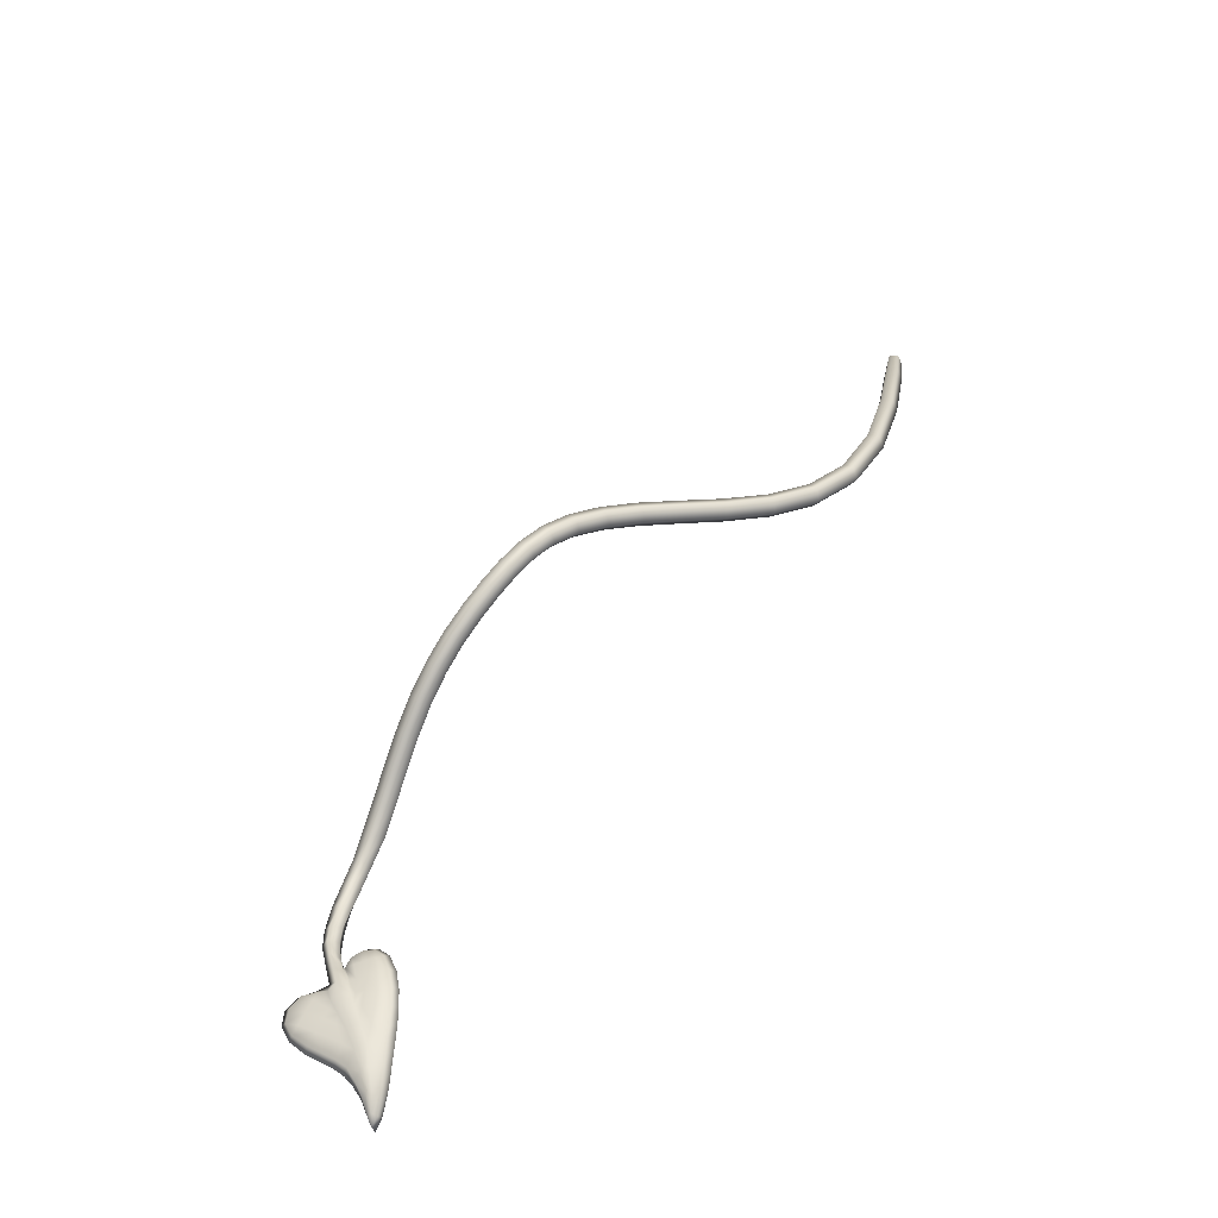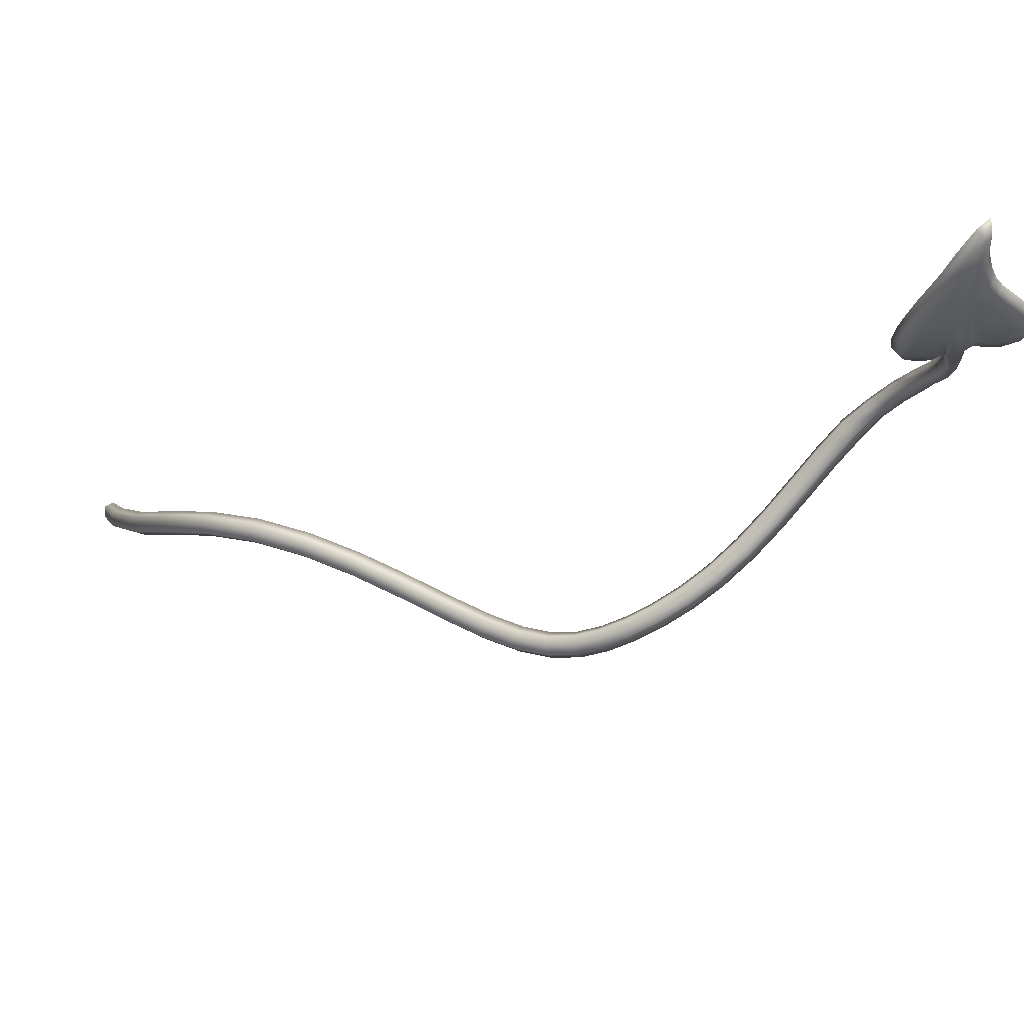
<metadata>
{"format":"obj","ext":"obj","renderer":"f3d","projection":"perspective","resolution":1024,"background":"white","views":[{"elev":-57.6,"azim":-163.1,"up":"+Y"},{"elev":-10.6,"azim":-12.4,"up":"+Z"}]}
</metadata>
<code>
o tail
v -0.005541 0.8113 -0.1159
v 0.002491 0.7719 -0.1294
v -0.003782 0.771 -0.1281
v 0.00271 0.8104 -0.112
v 0.001111 0.7687 -0.1183
v 0.005882 0.7705 -0.1234
v -0.0013 0.8088 -0.1078
v -0.004658 0.769 -0.1213
v -0.000147 0.812 -0.1171
v 0.002491 0.7719 -0.1294
v 0.002306 0.7096 -0.1416
v 0.001415 0.7079 -0.1344
v 0.008664 0.711 -0.1429
v 0.007237 0.7084 -0.1312
v 0.01212 0.7104 -0.1364
v 0.008664 0.711 -0.1429
v 0.01356 0.6541 -0.151
v 0.01282 0.6525 -0.1437
v 0.01951 0.6566 -0.1521
v 0.0183 0.654 -0.1403
v 0.02284 0.6567 -0.1454
v 0.01951 0.6566 -0.1521
v 0.03014 0.6146 -0.1579
v 0.02983 0.6126 -0.1507
v 0.03522 0.6186 -0.1587
v 0.03469 0.6152 -0.1471
v 0.03838 0.6191 -0.1519
v 0.03522 0.6186 -0.1587
v 0.05083 0.5903 -0.1649
v 0.0512 0.5876 -0.158
v 0.0548 0.5955 -0.1654
v 0.05538 0.5911 -0.1541
v 0.0579 0.5963 -0.1585
v 0.0548 0.5955 -0.1654
v 0.07344 0.5757 -0.1736
v 0.07453 0.5725 -0.1669
v 0.07661 0.5816 -0.1737
v 0.07835 0.5764 -0.1629
v 0.07988 0.5824 -0.167
v 0.07661 0.5816 -0.1737
v 0.09601 0.5649 -0.184
v 0.09756 0.5614 -0.1775
v 0.09898 0.571 -0.1841
v 0.1015 0.5654 -0.1736
v 0.1026 0.5716 -0.1775
v 0.09898 0.571 -0.1841
v 0.1172 0.5543 -0.1956
v 0.1189 0.5507 -0.1892
v 0.1205 0.5602 -0.1959
v 0.1232 0.5545 -0.1855
v 0.1244 0.5607 -0.1895
v 0.1205 0.5602 -0.1959
v 0.1364 0.5424 -0.2073
v 0.1379 0.539 -0.2007
v 0.14 0.5481 -0.2078
v 0.1425 0.5426 -0.1972
v 0.1441 0.5485 -0.2015
v 0.14 0.5481 -0.2078
v 0.1531 0.5297 -0.2174
v 0.1542 0.5267 -0.2106
v 0.1571 0.5351 -0.2182
v 0.1589 0.5302 -0.2072
v 0.161 0.5357 -0.2118
v 0.1571 0.5351 -0.2182
v 0.1673 0.5171 -0.2248
v 0.1678 0.5146 -0.2177
v 0.1717 0.5221 -0.2257
v 0.1725 0.5182 -0.2143
v 0.1752 0.5231 -0.2193
v 0.1717 0.5221 -0.2257
v 0.1796 0.505 -0.2288
v 0.1792 0.5034 -0.2216
v 0.1842 0.5099 -0.2299
v 0.1836 0.5072 -0.2182
v 0.187 0.5115 -0.2233
v 0.1842 0.5099 -0.2299
v 0.1906 0.494 -0.2297
v 0.1894 0.4932 -0.2224
v 0.1953 0.4987 -0.2308
v 0.1933 0.4975 -0.219
v 0.1973 0.5012 -0.2241
v 0.1953 0.4987 -0.2308
v 0.2013 0.484 -0.2277
v 0.1993 0.4839 -0.2205
v 0.2059 0.4888 -0.2289
v 0.2027 0.4888 -0.2173
v 0.207 0.4921 -0.2224
v 0.2059 0.4888 -0.2289
v 0.2123 0.475 -0.2237
v 0.2096 0.4755 -0.2167
v 0.2167 0.4799 -0.2249
v 0.2124 0.4808 -0.2136
v 0.217 0.4839 -0.2186
v 0.2167 0.4799 -0.2249
v 0.2239 0.4667 -0.2178
v 0.2207 0.4677 -0.2111
v 0.2281 0.4718 -0.2191
v 0.223 0.4734 -0.2082
v 0.2278 0.4763 -0.2131
v 0.2281 0.4718 -0.2191
v 0.236 0.459 -0.21
v 0.2322 0.4603 -0.2037
v 0.2402 0.4641 -0.2113
v 0.2341 0.4662 -0.201
v 0.2393 0.4689 -0.2057
v 0.2402 0.4641 -0.2113
v 0.2482 0.4514 -0.2003
v 0.2439 0.453 -0.1943
v 0.2525 0.4564 -0.2015
v 0.2456 0.4591 -0.1919
v 0.2511 0.4615 -0.1962
v 0.2525 0.4564 -0.2015
v 0.2601 0.4437 -0.1886
v 0.2554 0.4457 -0.1831
v 0.2646 0.4487 -0.1896
v 0.2569 0.4519 -0.1807
v 0.2628 0.454 -0.1847
v 0.2646 0.4487 -0.1896
v 0.2714 0.436 -0.1756
v 0.2663 0.4381 -0.1704
v 0.2761 0.4408 -0.1764
v 0.2679 0.4443 -0.1679
v 0.2741 0.4462 -0.1716
v 0.2761 0.4408 -0.1764
v 0.2819 0.428 -0.1622
v 0.2767 0.4302 -0.157
v 0.2867 0.4326 -0.1627
v 0.2784 0.4362 -0.1544
v 0.2847 0.4381 -0.1579
v 0.2867 0.4326 -0.1627
v 0.2914 0.4198 -0.1496
v 0.2864 0.4218 -0.1443
v 0.2964 0.4243 -0.1499
v 0.2883 0.4276 -0.1414
v 0.2946 0.4294 -0.1448
v 0.2964 0.4243 -0.1499
v 0.3 0.4113 -0.139
v 0.2953 0.4129 -0.1334
v 0.3051 0.4155 -0.1391
v 0.2976 0.4182 -0.13
v 0.3039 0.4201 -0.1334
v 0.3051 0.4155 -0.1391
v 0.3074 0.4027 -0.1311
v 0.3037 0.4035 -0.1258
v 0.3121 0.4059 -0.1309
v 0.3063 0.4073 -0.1224
v 0.3116 0.4089 -0.1254
v 0.3121 0.4059 -0.1309
v 0.3136 0.3924 -0.1264
v 0.3103 0.3926 -0.1209
v 0.3187 0.3948 -0.1259
v 0.3134 0.3953 -0.117
v 0.3187 0.3967 -0.12
v 0.3187 0.3948 -0.1259
v 0.319 0.3801 -0.1245
v 0.315 0.3801 -0.1195
v 0.3241 0.3815 -0.1229
v 0.3178 0.3816 -0.1149
v 0.3235 0.3825 -0.1168
v 0.3241 0.3815 -0.1229
v 0.3227 0.3663 -0.1239
v 0.3179 0.3666 -0.1201
v 0.3272 0.3668 -0.1208
v 0.3194 0.3672 -0.1148
v 0.3253 0.3673 -0.1151
v 0.3272 0.3668 -0.1208
v 0.3233 0.3553 -0.1241
v 0.3185 0.3558 -0.12
v 0.3275 0.3552 -0.12
v 0.3199 0.3561 -0.114
v 0.3254 0.3556 -0.114
v 0.3275 0.3552 -0.12
v -0.006275 0.8093 -0.1102
v 0.3048 0.339 -0.111
v 0.3114 0.3444 -0.1129
v 0.3055 0.3465 -0.113
v 0.3155 0.3171 -0.105
v 0.3221 0.3253 -0.1094
v 0.3201 0.3266 -0.1078
v 0.3125 0.3064 -0.103
v 0.3205 0.3022 -0.1017
v 0.3177 0.309 -0.1042
v 0.2944 0.2948 -0.09962
v 0.3005 0.3049 -0.1024
v 0.293 0.3033 -0.1027
v 0.3158 0.3373 -0.1145
v 0.3143 0.3392 -0.1122
v 0.3135 0.3287 -0.1098
v 0.3332 0.3184 -0.1065
v 0.3223 0.3189 -0.1071
v 0.3242 0.3128 -0.1052
v 0.3283 0.3068 -0.1033
v 0.337 0.3124 -0.1049
v 0.3408 0.3085 -0.1045
v 0.3252 0.2959 -0.1004
v 0.3331 0.3013 -0.1023
v 0.3047 0.2701 -0.08562
v 0.2986 0.2774 -0.09105
v 0.3028 0.2681 -0.08447
v 0.3151 0.287 -0.09764
v 0.3071 0.2856 -0.09547
v 0.3112 0.2819 -0.09479
v 0.3085 0.2758 -0.09047
v 0.3013 0.2867 -0.09561
v 0.2963 0.286 -0.09606
v 0.3061 0.2777 -0.091
v 0.307 0.2678 -0.08456
v 0.3063 0.2645 -0.08184
v 0.3095 0.3184 -0.1068
v 0.31 0.3237 -0.1083
v 0.3171 0.3154 -0.106
v 0.3284 0.3289 -0.1102
v 0.3295 0.3242 -0.1082
v 0.3099 0.3295 -0.1095
v 0.3104 0.3386 -0.1111
v 0.2978 0.3308 -0.1095
v 0.2991 0.3397 -0.1111
v 0.3159 0.3281 -0.1078
v 0.3181 0.3361 -0.11
v 0.304 0.3303 -0.1094
v 0.2974 0.3218 -0.1076
v 0.304 0.3222 -0.1078
v 0.292 0.3315 -0.1106
v 0.2911 0.3216 -0.1084
v 0.3048 0.3147 -0.1057
v 0.2916 0.3121 -0.1058
v 0.2984 0.3131 -0.1052
v 0.3054 0.3083 -0.1036
v 0.3077 0.2967 -0.09819
v 0.3109 0.3076 -0.1018
v 0.3148 0.2989 -0.1007
v 0.3199 0.2915 -0.09919
v 0.3025 0.2971 -0.09971
v 0.3093 0.2956 -0.09942
v 0.2993 0.3456 -0.1128
v 0.3441 0.3156 -0.1063
v 0.3423 0.3232 -0.1081
v 0.2949 0.341 -0.1122
v 0.336 0.3285 -0.1097
v 0.3046 0.3368 -0.1203
v 0.3112 0.3428 -0.12
v 0.3095 0.3366 -0.1201
v 0.2952 0.2913 -0.1065
v 0.3028 0.2811 -0.1036
v 0.2966 0.2818 -0.1024
v 0.315 0.2946 -0.1091
v 0.3182 0.3053 -0.1132
v 0.3212 0.2989 -0.1106
v 0.3005 0.3012 -0.1114
v 0.293 0.3005 -0.1097
v 0.3334 0.3156 -0.1156
v 0.3285 0.3036 -0.1122
v 0.3244 0.3095 -0.1144
v 0.341 0.3061 -0.1115
v 0.3332 0.2987 -0.1092
v 0.3252 0.293 -0.1072
v 0.3094 0.29 -0.1076
v 0.3191 0.2885 -0.1058
v 0.3141 0.2838 -0.104
v 0.3071 0.2797 -0.1028
v 0.3109 0.2776 -0.1006
v 0.306 0.2719 -0.09725
v 0.3086 0.2713 -0.09559
v 0.3028 0.2723 -0.09769
v 0.2985 0.2728 -0.09651
v 0.3051 0.2644 -0.09063
v 0.3064 0.2608 -0.085
v 0.3026 0.2638 -0.08849
v 0.3075 0.2639 -0.08853
v 0.3167 0.3098 -0.1148
v 0.3216 0.3141 -0.1154
v 0.2977 0.3284 -0.1188
v 0.3036 0.3278 -0.1191
v 0.2972 0.319 -0.1169
v 0.2919 0.3297 -0.1177
v 0.3106 0.32 -0.1177
v 0.3087 0.3125 -0.1157
v 0.3081 0.3195 -0.1174
v 0.2914 0.3097 -0.1129
v 0.2909 0.3195 -0.1156
v 0.3129 0.3011 -0.1118
v 0.3047 0.3111 -0.1151
v 0.3061 0.3037 -0.1127
v 0.2982 0.3099 -0.1144
v 0.3036 0.3193 -0.1173
v 0.3033 0.2925 -0.1085
v 0.2992 0.344 -0.1201
v 0.3055 0.3448 -0.1203
v 0.3443 0.3135 -0.1134
v 0.3372 0.3095 -0.1137
v 0.3145 0.3375 -0.1187
v 0.299 0.3376 -0.1202
v 0.2948 0.3394 -0.1193
v 0.3296 0.3214 -0.117
v 0.3425 0.3212 -0.1153
v 0.3362 0.3265 -0.1168
v 0.3278 0.3261 -0.1173
v 0.2986 0.3479 -0.1169
v 0.2929 0.3419 -0.1159
v 0.3435 0.3061 -0.1075
v 0.3478 0.3156 -0.1099
v 0.2896 0.3014 -0.1059
v 0.2913 0.2924 -0.1027
v 0.3274 0.2918 -0.1028
v 0.3355 0.2979 -0.1049
v 0.313 0.2781 -0.09665
v 0.3168 0.2829 -0.09963
v 0.3099 0.2726 -0.09216
v 0.306 0.2611 -0.08145
v 0.3081 0.2653 -0.08585
v 0.3014 0.2653 -0.08547
v 0.2893 0.3315 -0.1142
v 0.2881 0.3208 -0.112
v 0.3215 0.2873 -0.1014
v 0.2884 0.3108 -0.1092
v 0.2934 0.2834 -0.0988
v 0.339 0.3301 -0.1136
v 0.3292 0.3306 -0.1143
v 0.3225 0.3245 -0.1177
v 0.2963 0.2745 -0.09307
v 0.3152 0.3355 -0.1187
v 0.3147 0.3408 -0.1161
v 0.3158 0.3373 -0.1145
v 0.3122 0.3466 -0.1168
v 0.3057 0.3493 -0.1171
v 0.3465 0.3244 -0.1119
v 0.339 0.3301 -0.1136
v 0.3465 0.3244 -0.1119
v 0.2986 0.3479 -0.1169
v 0.3057 0.3493 -0.1171
v 0.3122 0.3466 -0.1168
v 0.3274 0.2918 -0.1028
v 0.2963 0.2745 -0.09307
v 0.3435 0.3061 -0.1075
v 0.3014 0.2653 -0.08547
v 0.3231 0.3317 -0.1154
v 0.3292 0.3306 -0.1143
v 0.2934 0.2834 -0.0988
v 0.2896 0.3014 -0.1059
v 0.2884 0.3108 -0.1092
v 0.3215 0.2873 -0.1014
v 0.2881 0.3208 -0.112
v 0.3211 0.3446 -0.1238
v 0.3231 0.3317 -0.1154
v 0.3187 0.3335 -0.1228
v 0.306 0.2611 -0.08145
v 0.3099 0.2726 -0.09216
v 0.3081 0.2653 -0.08585
v 0.313 0.2781 -0.09665
v 0.3168 0.2829 -0.09963
v 0.3355 0.2979 -0.1049
v 0.2913 0.2924 -0.1027
v 0.3478 0.3156 -0.1099
v 0.2929 0.3419 -0.1159
v 0.3093 0.3019 -0.1131
v 0.3064 0.2906 -0.1085
v 0.3117 0.3186 -0.1052
v 0.3202 0.3173 -0.1167
v 0.3052 0.2801 -0.1037
v 0.306 0.2867 -0.09467
v 0.3052 0.2782 -0.09039
v 0.3123 0.3104 -0.1168
v 0.3016 0.2782 -0.09098
v 0.3022 0.278 -0.09084
v 0.3045 0.2718 -0.09805
v 0.3187 0.3335 -0.1228
v 0.3125 0.3263 -0.1189
v 0.3043 0.2972 -0.09816
v 0.3072 0.3084 -0.1019
v 0.3025 0.287 -0.09493
v 0.3149 0.3178 -0.1196
v 0.3169 0.3249 -0.1214
v 0.3216 0.334 -0.1103
v 0.3152 0.3355 -0.1187
v 0.3171 0.3446 -0.1185
v 0.2893 0.3315 -0.1142
v 0.3078 0.3274 -0.1189
v 0.3197 0.3454 -0.1127
v 0.3231 0.3317 -0.1154
v 0.3109 0.3271 -0.1187
v 0.324 0.3445 -0.113
v 0.3253 0.3439 -0.1184
v 0.3253 0.3439 -0.1184
v -0.000147 0.812 -0.1171
v 0.3147 0.3408 -0.1161
f 1 2 3
f 4 5 6
f 7 8 5
f 9 6 10
f 8 11 12
f 3 13 11
f 6 14 15
f 5 12 14
f 10 15 16
f 12 17 18
f 11 19 17
f 15 20 21
f 14 18 20
f 16 21 22
f 18 23 24
f 17 25 23
f 21 26 27
f 20 24 26
f 22 27 28
f 24 29 30
f 23 31 29
f 27 32 33
f 26 30 32
f 28 33 34
f 30 35 36
f 29 37 35
f 33 38 39
f 32 36 38
f 34 39 40
f 36 41 42
f 35 43 41
f 39 44 45
f 38 42 44
f 40 45 46
f 42 47 48
f 41 49 47
f 45 50 51
f 44 48 50
f 46 51 52
f 48 53 54
f 47 55 53
f 51 56 57
f 50 54 56
f 52 57 58
f 54 59 60
f 53 61 59
f 57 62 63
f 56 60 62
f 58 63 64
f 60 65 66
f 59 67 65
f 63 68 69
f 62 66 68
f 64 69 70
f 66 71 72
f 65 73 71
f 69 74 75
f 68 72 74
f 70 75 76
f 72 77 78
f 71 79 77
f 75 80 81
f 74 78 80
f 76 81 82
f 78 83 84
f 77 85 83
f 81 86 87
f 80 84 86
f 82 87 88
f 84 89 90
f 83 91 89
f 87 92 93
f 86 90 92
f 88 93 94
f 90 95 96
f 89 97 95
f 93 98 99
f 92 96 98
f 94 99 100
f 96 101 102
f 95 103 101
f 99 104 105
f 98 102 104
f 100 105 106
f 102 107 108
f 101 109 107
f 105 110 111
f 104 108 110
f 106 111 112
f 108 113 114
f 107 115 113
f 111 116 117
f 110 114 116
f 112 117 118
f 114 119 120
f 113 121 119
f 117 122 123
f 116 120 122
f 118 123 124
f 120 125 126
f 119 127 125
f 123 128 129
f 122 126 128
f 124 129 130
f 126 131 132
f 125 133 131
f 129 134 135
f 128 132 134
f 130 135 136
f 132 137 138
f 131 139 137
f 135 140 141
f 134 138 140
f 136 141 142
f 138 143 144
f 137 145 143
f 141 146 147
f 140 144 146
f 142 147 148
f 144 149 150
f 143 151 149
f 147 152 153
f 146 150 152
f 148 153 154
f 150 155 156
f 149 157 155
f 153 158 159
f 152 156 158
f 154 159 160
f 156 161 162
f 155 163 161
f 159 164 165
f 158 162 164
f 160 165 166
f 162 167 168
f 161 169 167
f 165 170 171
f 164 168 170
f 166 171 172
f 173 3 8
f 174 175 176
f 177 178 179
f 180 181 182
f 183 184 185
f 186 187 188
f 189 190 191
f 189 192 193
f 192 182 181
f 192 194 193
f 192 195 196
f 197 198 199
f 200 201 202
f 201 203 202
f 198 204 205
f 206 207 203
f 197 199 208
f 209 188 210
f 190 178 211
f 211 191 190
f 212 190 213
f 214 187 215
f 216 174 217
f 186 218 219
f 220 221 222
f 221 223 224
f 225 210 222
f 221 226 227
f 226 184 227
f 182 211 180
f 228 209 225
f 215 220 214
f 229 180 230
f 207 197 208
f 184 225 227
f 221 225 222
f 214 222 210
f 195 231 232
f 184 233 228
f 180 234 231
f 174 235 217
f 189 236 237
f 215 187 175
f 235 238 217
f 213 237 239
f 193 194 236
f 239 212 213
f 240 241 242
f 243 244 245
f 246 247 248
f 249 243 250
f 223 217 238
f 251 252 253
f 252 247 253
f 252 254 255
f 252 256 248
f 257 258 259
f 260 259 261
f 262 261 263
f 245 264 265
f 266 267 268
f 262 269 266
f 270 253 247
f 271 251 253
f 272 240 273
f 273 274 272
f 274 275 272
f 276 277 278
f 274 279 280
f 279 249 250
f 281 270 247
f 282 277 283
f 265 266 268
f 269 267 266
f 282 249 284
f 274 282 284
f 273 278 285
f 256 246 248
f 246 257 281
f 283 286 249
f 240 287 288
f 251 289 290
f 291 242 241
f 287 292 293
f 294 295 251
f 290 289 254
f 296 294 297
f 298 293 299
f 300 289 301
f 302 243 303
f 304 255 305
f 306 259 307
f 308 261 306
f 309 269 310
f 310 263 308
f 311 267 309
f 312 280 313
f 275 292 272
f 307 258 314
f 313 279 315
f 315 250 302
f 303 245 316
f 317 297 318
f 319 318 297
f 320 268 311
f 305 254 300
f 321 322 323
f 316 265 320
f 314 256 304
f 322 241 324
f 324 288 325
f 325 287 298
f 301 295 326
f 326 296 317
f 237 327 239
f 236 328 237
f 176 329 235
f 175 330 176
f 187 331 175
f 232 332 195
f 205 333 198
f 196 334 194
f 198 335 199
f 212 336 178
f 239 337 212
f 183 338 205
f 226 339 185
f 224 340 226
f 200 341 232
f 299 275 312
f 223 342 224
f 343 344 345
f 199 346 208
f 207 347 203
f 208 348 207
f 203 349 202
f 202 350 200
f 195 351 196
f 185 352 183
f 194 353 236
f 235 354 238
f 286 355 356
f 188 357 218
f 358 319 297
f 359 257 260
f 360 234 229
f 361 201 360
f 362 283 277
f 363 197 364
f 359 286 356
f 197 361 364
f 365 260 262
f 366 367 321
f 228 368 369
f 230 211 177
f 281 356 355
f 234 232 231
f 205 233 183
f 368 204 370
f 370 363 364
f 209 369 357
f 210 188 214
f 371 277 276
f 262 266 365
f 264 365 266
f 270 355 362
f 276 372 371
f 358 362 371
f 358 271 270
f 179 336 373
f 374 343 345
f 242 273 240
f 372 358 371
f 374 186 375
f 238 376 223
f 291 377 242
f 373 378 219
f 219 375 186
f 379 372 366
f 277 285 278
f 294 358 297
f 276 380 367
f 278 380 276
f 321 380 291
f 336 381 373
f 218 373 219
f 369 177 357
f 364 360 370
f 370 229 368
f 368 230 369
f 357 179 218
f 206 361 197
f 244 365 264
f 382 171 381
f 381 170 378
f 378 168 375
f 375 167 343
f 343 169 383
f 1 384 2
f 4 7 5
f 7 173 8
f 9 4 6
f 8 3 11
f 3 2 13
f 6 5 14
f 5 8 12
f 10 6 15
f 12 11 17
f 11 13 19
f 15 14 20
f 14 12 18
f 16 15 21
f 18 17 23
f 17 19 25
f 21 20 26
f 20 18 24
f 22 21 27
f 24 23 29
f 23 25 31
f 27 26 32
f 26 24 30
f 28 27 33
f 30 29 35
f 29 31 37
f 33 32 38
f 32 30 36
f 34 33 39
f 36 35 41
f 35 37 43
f 39 38 44
f 38 36 42
f 40 39 45
f 42 41 47
f 41 43 49
f 45 44 50
f 44 42 48
f 46 45 51
f 48 47 53
f 47 49 55
f 51 50 56
f 50 48 54
f 52 51 57
f 54 53 59
f 53 55 61
f 57 56 62
f 56 54 60
f 58 57 63
f 60 59 65
f 59 61 67
f 63 62 68
f 62 60 66
f 64 63 69
f 66 65 71
f 65 67 73
f 69 68 74
f 68 66 72
f 70 69 75
f 72 71 77
f 71 73 79
f 75 74 80
f 74 72 78
f 76 75 81
f 78 77 83
f 77 79 85
f 81 80 86
f 80 78 84
f 82 81 87
f 84 83 89
f 83 85 91
f 87 86 92
f 86 84 90
f 88 87 93
f 90 89 95
f 89 91 97
f 93 92 98
f 92 90 96
f 94 93 99
f 96 95 101
f 95 97 103
f 99 98 104
f 98 96 102
f 100 99 105
f 102 101 107
f 101 103 109
f 105 104 110
f 104 102 108
f 106 105 111
f 108 107 113
f 107 109 115
f 111 110 116
f 110 108 114
f 112 111 117
f 114 113 119
f 113 115 121
f 117 116 122
f 116 114 120
f 118 117 123
f 120 119 125
f 119 121 127
f 123 122 128
f 122 120 126
f 124 123 129
f 126 125 131
f 125 127 133
f 129 128 134
f 128 126 132
f 130 129 135
f 132 131 137
f 131 133 139
f 135 134 140
f 134 132 138
f 136 135 141
f 138 137 143
f 137 139 145
f 141 140 146
f 140 138 144
f 142 141 147
f 144 143 149
f 143 145 151
f 147 146 152
f 146 144 150
f 148 147 153
f 150 149 155
f 149 151 157
f 153 152 158
f 152 150 156
f 154 153 159
f 156 155 161
f 155 157 163
f 159 158 164
f 158 156 162
f 160 159 165
f 162 161 167
f 161 163 169
f 165 164 170
f 164 162 168
f 166 165 171
f 173 1 3
f 174 215 175
f 177 211 178
f 180 231 181
f 183 233 184
f 186 385 187
f 189 213 190
f 189 191 192
f 192 191 182
f 192 196 194
f 192 181 195
f 197 363 198
f 200 234 201
f 201 206 203
f 198 363 204
f 206 197 207
f 211 182 191
f 212 178 190
f 214 188 187
f 216 220 174
f 186 188 218
f 220 216 221
f 221 216 223
f 225 209 210
f 221 224 226
f 226 185 184
f 215 174 220
f 229 234 180
f 184 228 225
f 221 227 225
f 214 220 222
f 195 181 231
f 174 176 235
f 189 193 236
f 213 189 237
f 240 288 241
f 243 286 244
f 246 281 247
f 249 286 243
f 223 216 217
f 251 290 252
f 252 248 247
f 252 290 254
f 252 255 256
f 257 246 258
f 260 257 259
f 262 260 261
f 245 244 264
f 262 263 269
f 270 271 253
f 271 294 251
f 272 292 240
f 273 285 274
f 274 280 275
f 274 284 279
f 279 284 249
f 265 264 266
f 282 283 249
f 274 285 282
f 273 377 278
f 256 258 246
f 240 292 287
f 251 295 289
f 294 296 295
f 298 287 293
f 300 254 289
f 302 250 243
f 304 256 255
f 306 261 259
f 308 263 261
f 309 267 269
f 310 269 263
f 311 268 267
f 312 275 280
f 275 293 292
f 307 259 258
f 313 280 279
f 315 279 250
f 303 243 245
f 317 296 297
f 319 379 318
f 320 265 268
f 305 255 254
f 321 291 322
f 316 245 265
f 314 258 256
f 322 291 241
f 324 241 288
f 325 288 287
f 301 289 295
f 326 295 296
f 237 328 327
f 236 353 328
f 176 330 329
f 175 331 330
f 187 385 331
f 232 341 332
f 205 338 333
f 196 351 334
f 198 333 335
f 212 337 336
f 239 327 337
f 183 352 338
f 226 340 339
f 224 342 340
f 200 350 341
f 299 293 275
f 223 376 342
f 343 383 344
f 199 335 346
f 207 348 347
f 208 346 348
f 203 347 349
f 202 349 350
f 195 332 351
f 185 339 352
f 194 334 353
f 235 329 354
f 286 283 355
f 188 209 357
f 359 356 257
f 360 201 234
f 361 206 201
f 362 355 283
f 359 244 286
f 365 359 260
f 366 372 367
f 228 233 368
f 230 180 211
f 281 257 356
f 234 200 232
f 205 204 233
f 368 233 204
f 370 204 363
f 209 228 369
f 371 362 277
f 270 281 355
f 276 367 372
f 358 270 362
f 179 178 336
f 374 375 343
f 242 377 273
f 372 319 358
f 238 354 376
f 291 380 377
f 373 381 378
f 219 378 375
f 379 319 372
f 277 282 285
f 294 271 358
f 278 377 380
f 321 367 380
f 336 382 381
f 218 179 373
f 369 230 177
f 364 361 360
f 370 360 229
f 368 229 230
f 357 177 179
f 244 359 365
f 382 172 171
f 381 171 170
f 378 170 168
f 375 168 167
f 343 167 169

</code>
